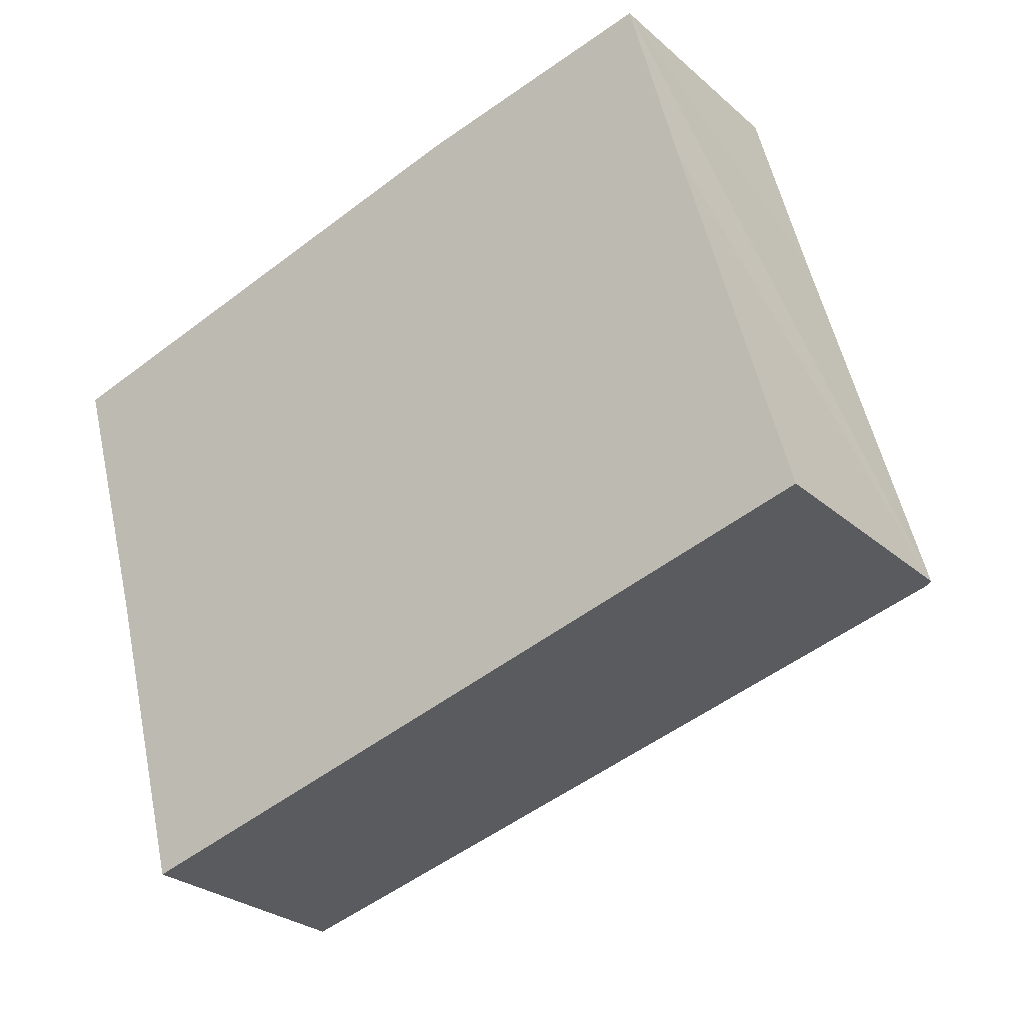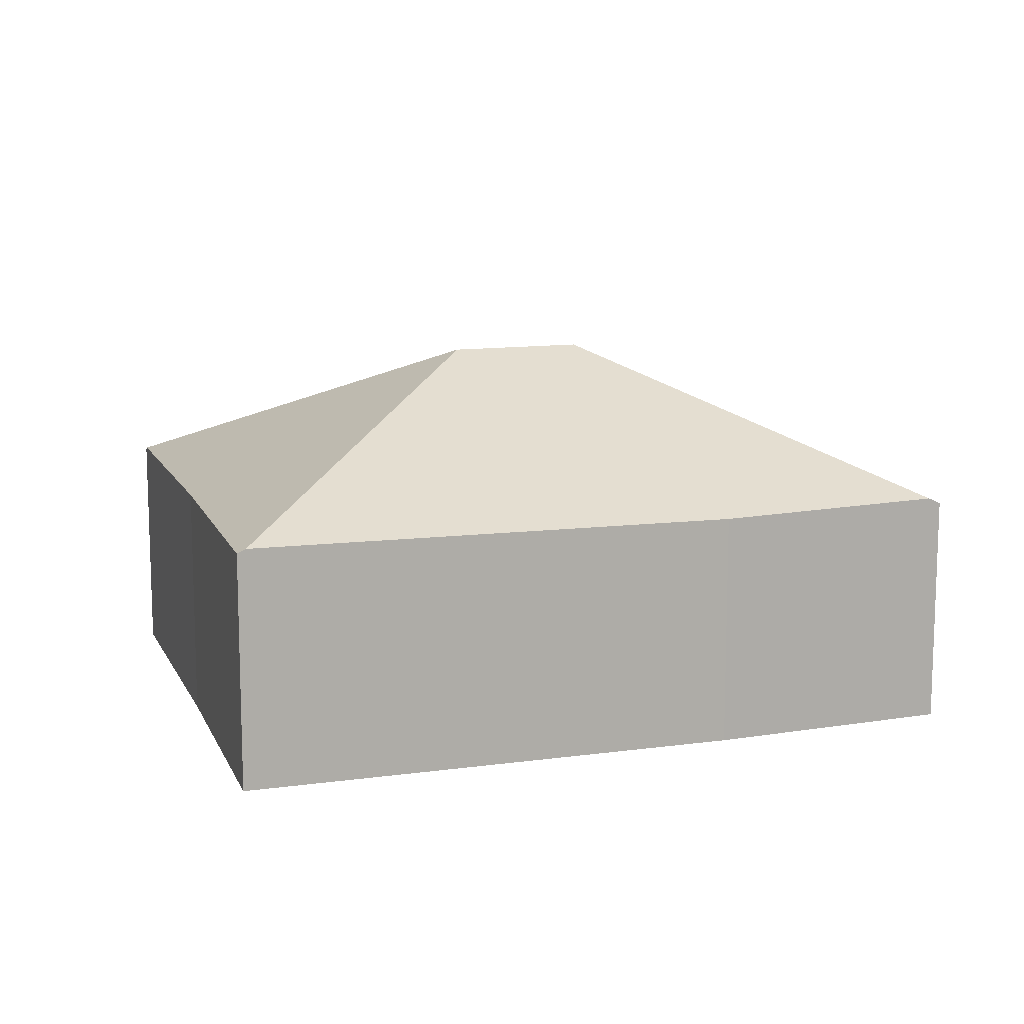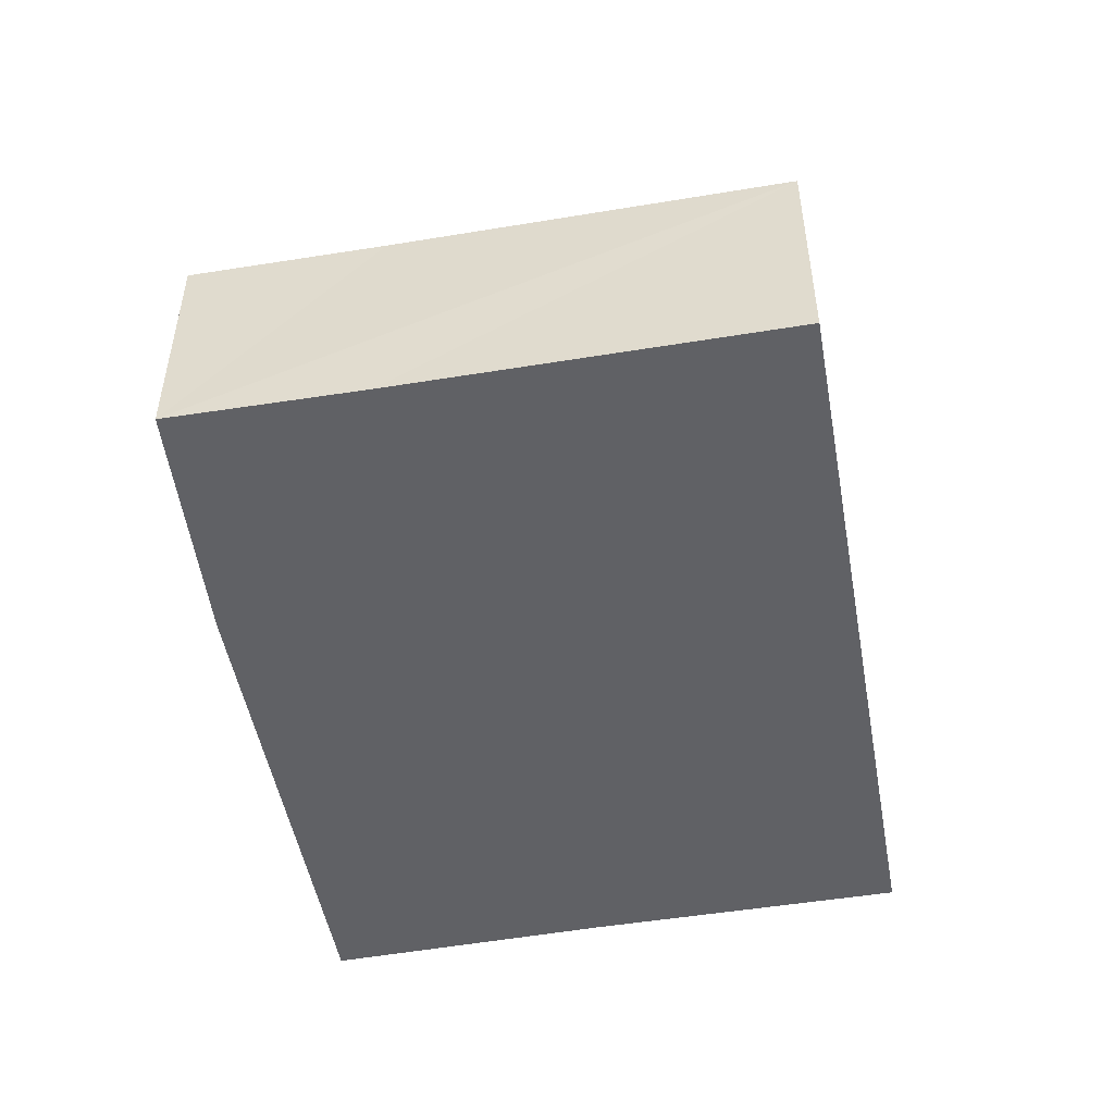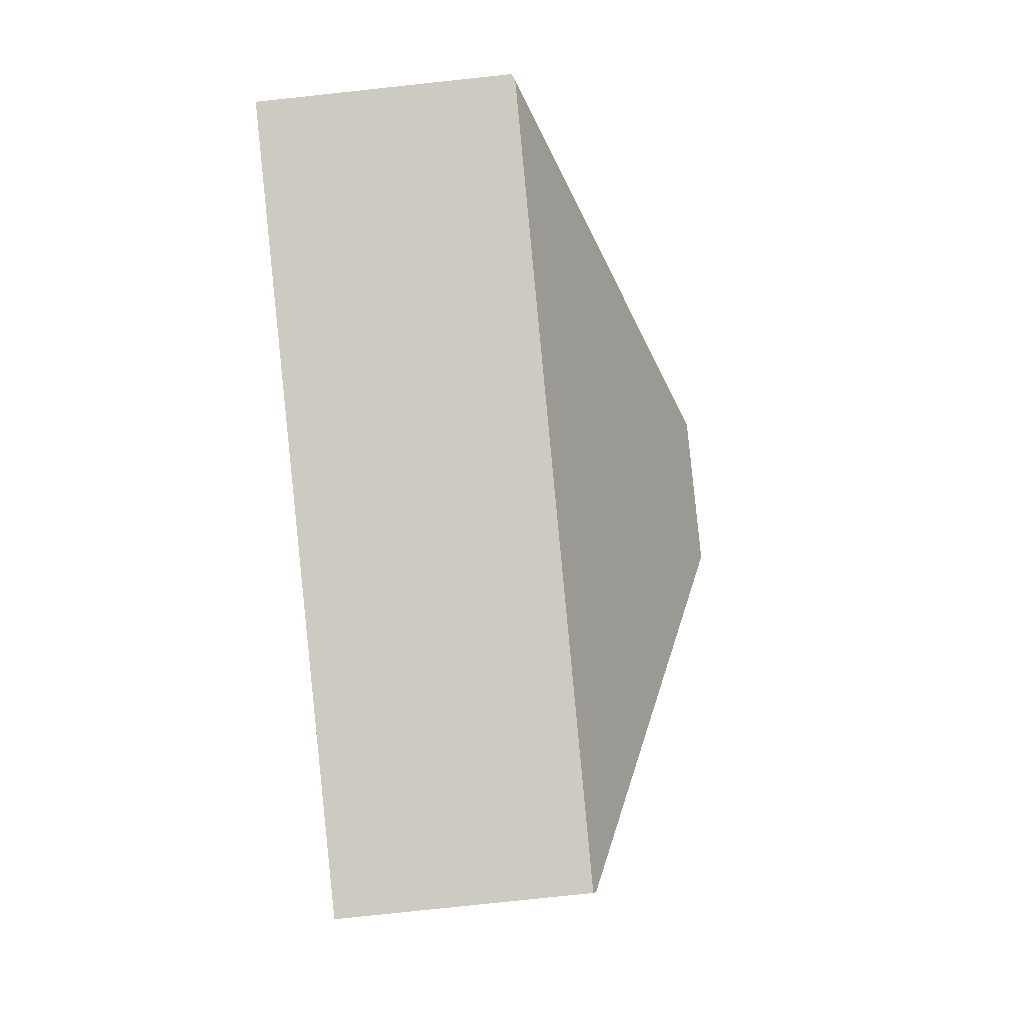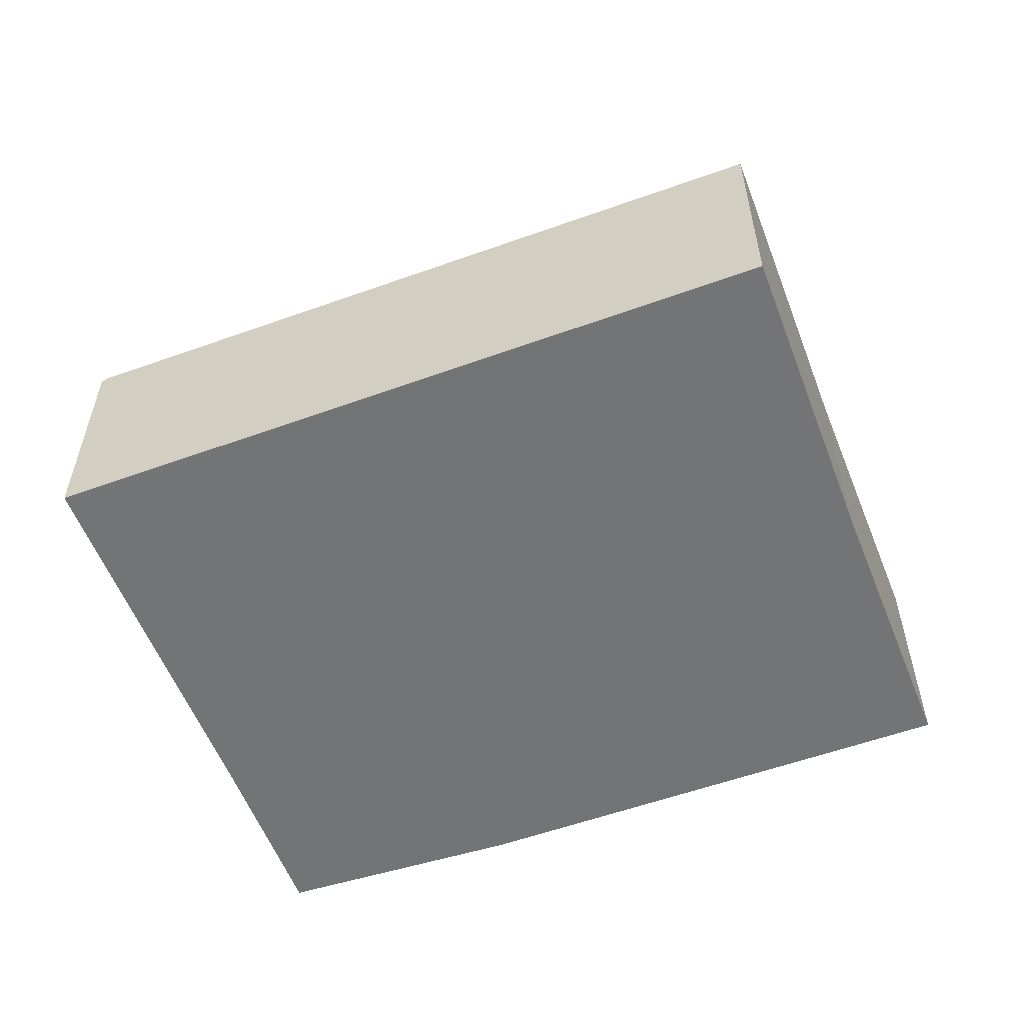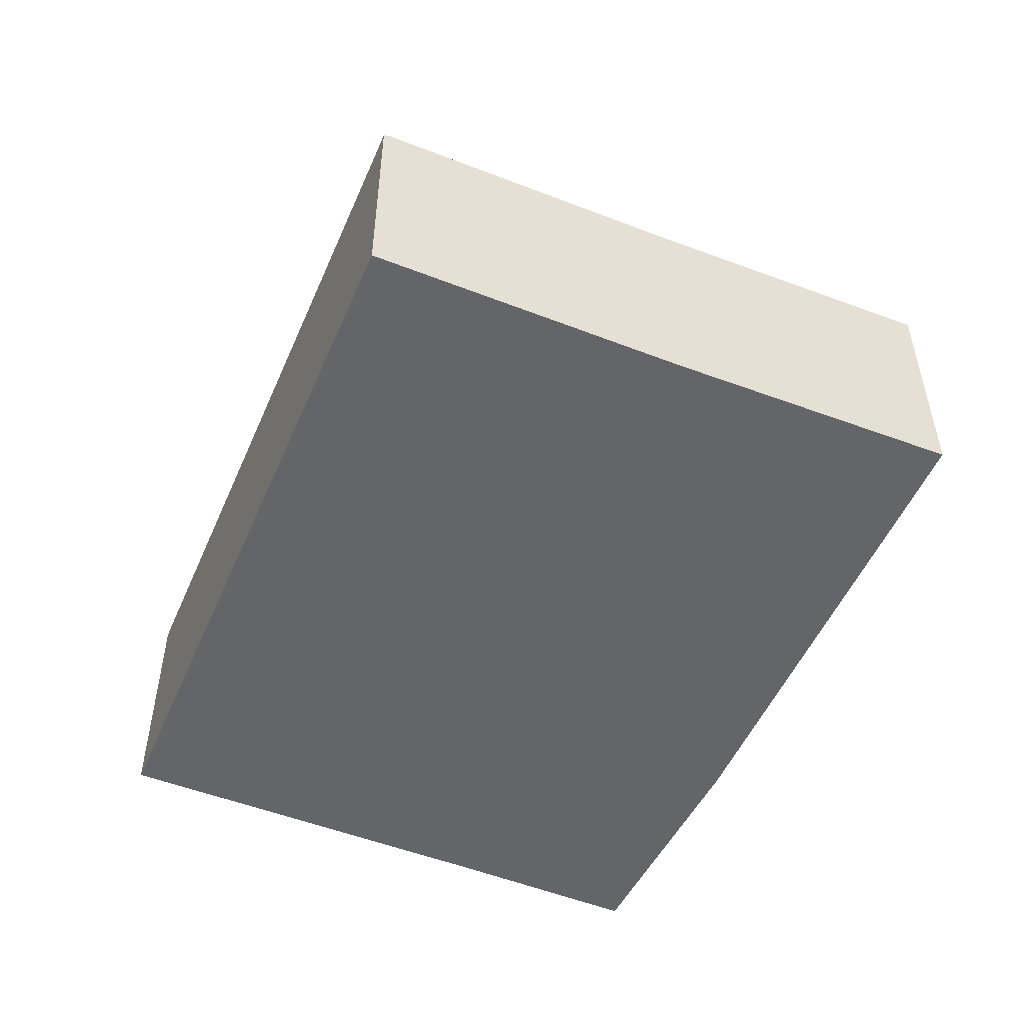
<metadata>
{"format":"obj","ext":"obj","renderer":"f3d","projection":"perspective","resolution":1024,"background":"white","views":[{"elev":-27.4,"azim":37.3,"up":"+Z"},{"elev":11.8,"azim":-33.2,"up":"+Y"},{"elev":-49.8,"azim":85.2,"up":"+Y"},{"elev":-79.3,"azim":96.1,"up":"+Z"},{"elev":-56.1,"azim":-174.2,"up":"+Y"},{"elev":-51.5,"azim":-128.0,"up":"+Y"}]}
</metadata>
<code>
v  8.896 6.61 -3.121
v  8.509 4.101 2.275
v  12.54 4.17 3.127
v  0.146 4.172 0.039
v  6.56 6.61 -3.702
v  12.77 4.062 3.175
v  13.63 4.092 -0.166
v  15.42 4.12 -6.838
v  15.31 4.17 -6.866
v  2.814 4.101 -10.13
v  2.838 4.057 -10.22
v  1.391 4.123 -4.833
v  0 4.101 2.511e-16
v  0 0 0
v  8.509 -1.393e-16 2.275
v  0.146 -2.388e-18 0.039
v  12.54 -1.915e-16 3.127
v  12.77 -1.944e-16 3.175
v  13.63 1.016e-17 -0.166
v  15.42 4.187e-16 -6.838
v  2.838 6.256e-16 -10.22
v  15.31 4.204e-16 -6.866
v  1.391 2.959e-16 -4.833
v  2.814 6.2e-16 -10.13
g defaultobject
f 1 2 3
f 2 1 4
f 4 1 5
f 6 1 3
f 1 6 7
f 1 7 8
f 1 8 9
f 10 9 11
f 9 10 5
f 9 5 1
f 4 12 13
f 12 4 5
f 12 5 10
f 13 2 4
f 2 13 14
f 2 14 15
f 15 14 16
f 15 3 2
f 3 15 6
f 6 15 17
f 6 17 18
f 18 7 6
f 7 18 8
f 8 18 19
f 8 19 20
f 8 11 9
f 11 8 20
f 11 20 21
f 21 20 22
f 23 13 12
f 13 23 14
f 11 12 10
f 12 11 21
f 12 21 23
f 23 21 24
f 17 19 18
f 19 17 15
f 19 15 16
f 19 16 20
f 20 16 22
f 22 16 21
f 21 16 24
f 24 16 23
f 23 16 14

</code>
